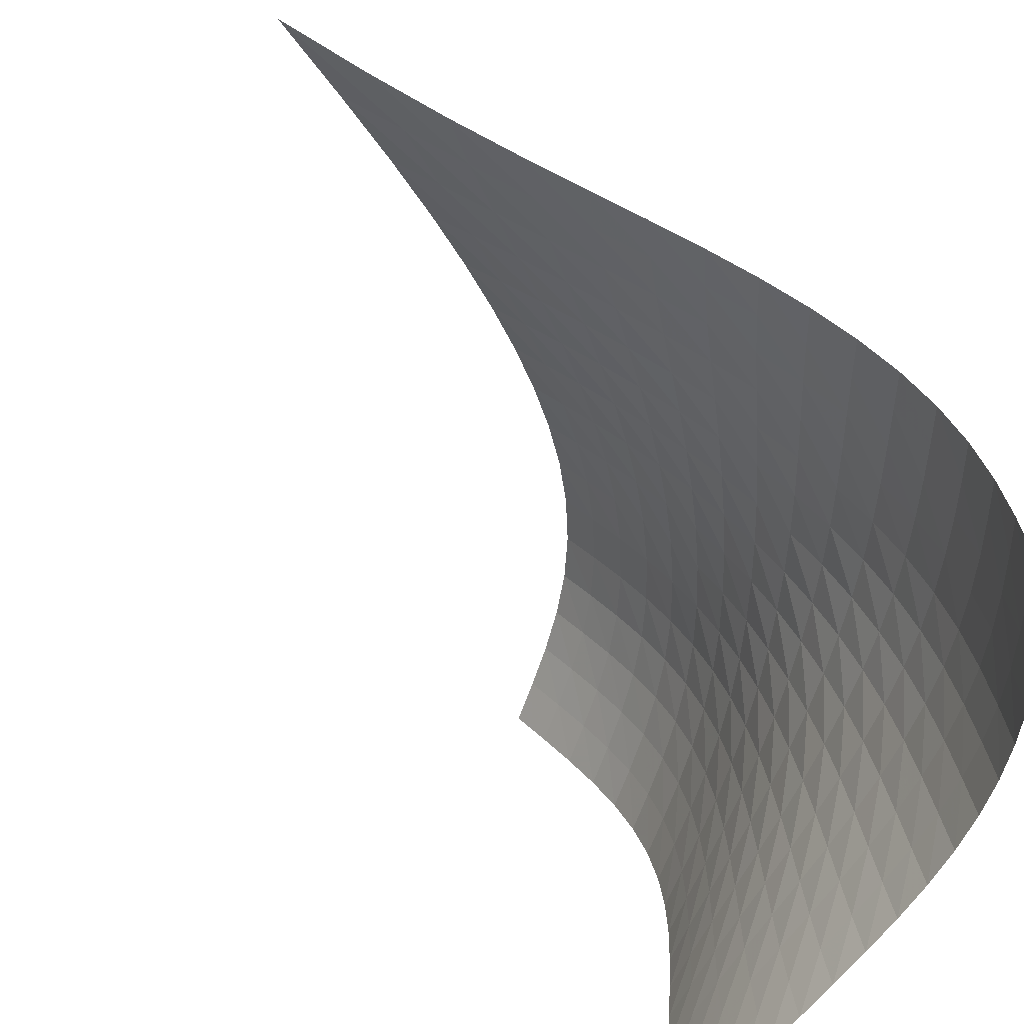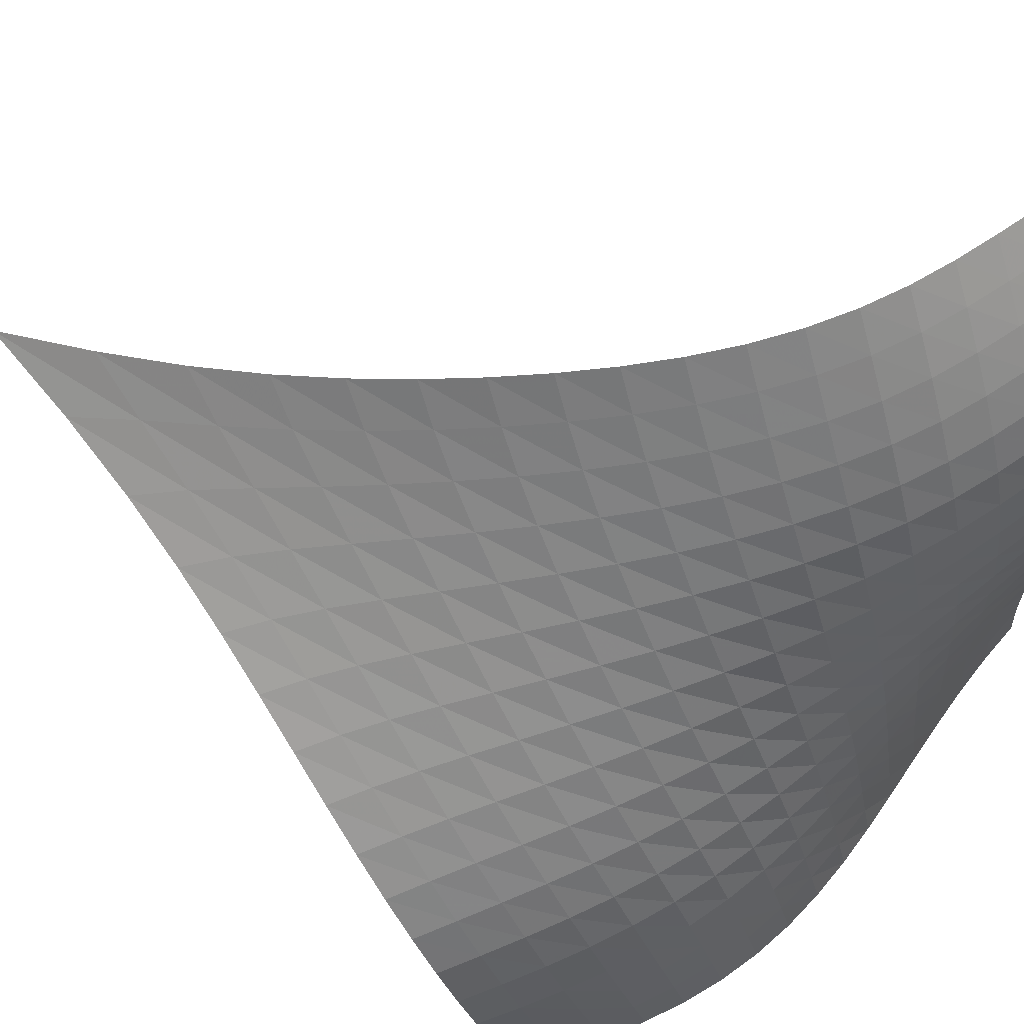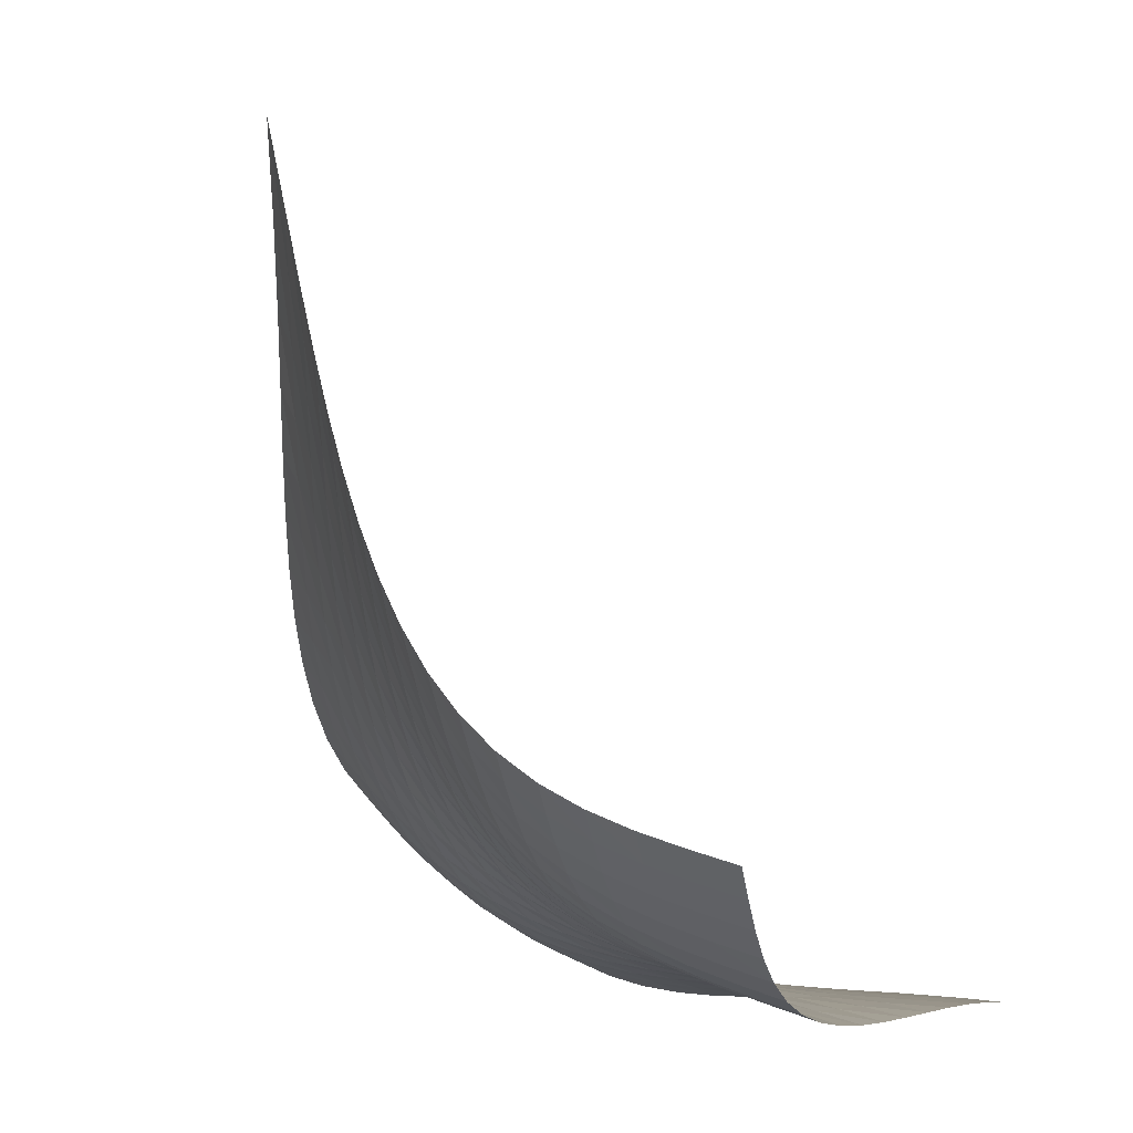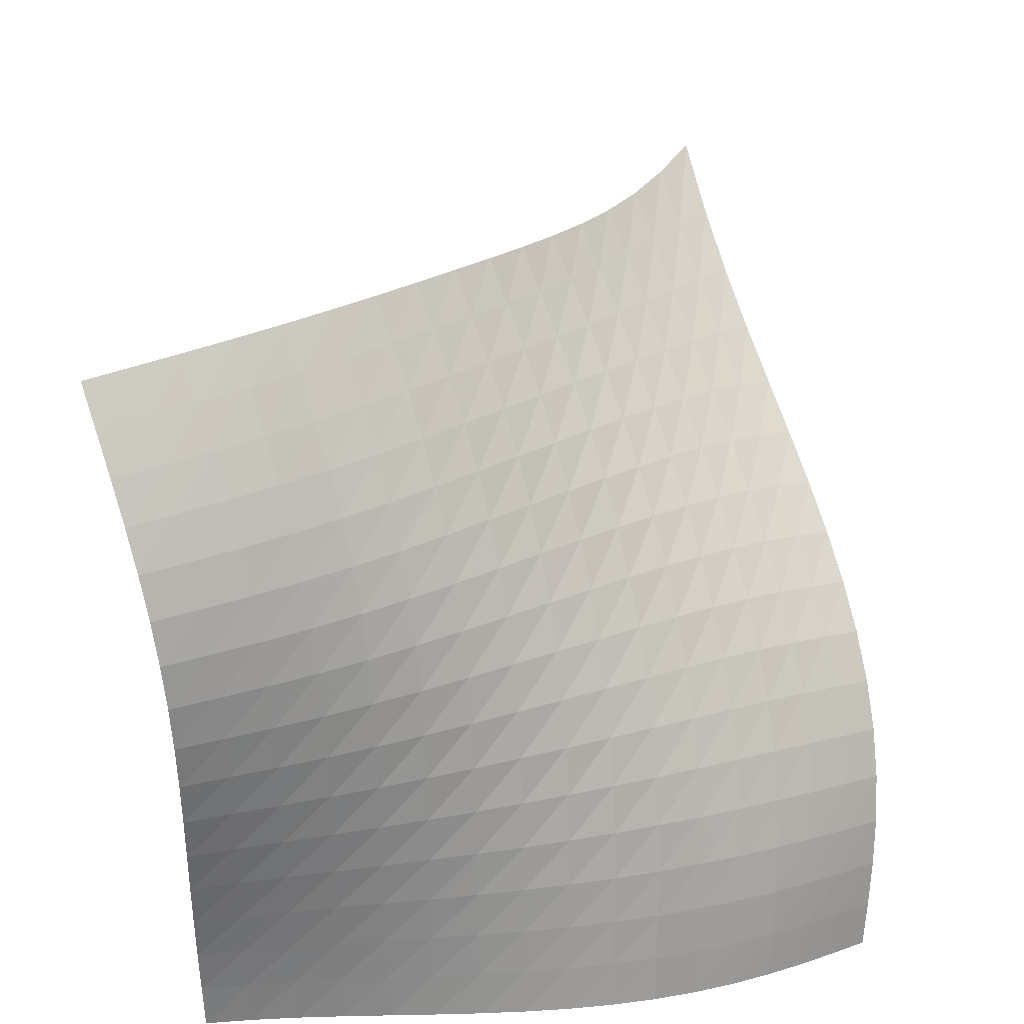
<metadata>
{"format":"obj","ext":"obj","renderer":"f3d","projection":"perspective","resolution":1024,"background":"white","views":[{"elev":-61.4,"azim":-126.0,"up":"+Z"},{"elev":67.2,"azim":-53.1,"up":"+Z"},{"elev":-5.5,"azim":30.9,"up":"+Y"},{"elev":-54.1,"azim":-88.1,"up":"+Y"}]}
</metadata>
<code>
v -6.498 -0.02437 6.498
v 3.664 -12.37 9.143
v -9.143 -12.37 -3.664
v 2.71 -14.87 -2.71
v -9.231 -12.15 -2.882
v -9.308 -11.9 -2.101
v -9.361 -11.6 -1.326
v -9.375 -11.23 -0.5694
v -9.338 -10.77 0.1577
v -9.247 -10.22 0.8456
v -9.101 -9.584 1.491
v -8.905 -8.876 2.096
v -8.666 -8.104 2.668
v -8.392 -7.271 3.215
v -8.089 -6.373 3.746
v -7.768 -5.396 4.27
v -7.436 -4.316 4.796
v -7.106 -3.09 5.336
v -6.789 -1.665 5.901
v -5.901 -1.665 6.789
v -5.336 -3.09 7.106
v -4.796 -4.316 7.436
v -4.27 -5.396 7.768
v -3.746 -6.373 8.089
v -3.215 -7.271 8.392
v -2.668 -8.104 8.666
v -2.096 -8.876 8.905
v -1.491 -9.584 9.101
v -0.8456 -10.22 9.247
v -0.1577 -10.77 9.338
v 0.5694 -11.23 9.375
v 1.326 -11.6 9.361
v 2.101 -11.9 9.308
v 2.882 -12.15 9.231
v 3.446 -12.84 8.524
v 3.233 -13.3 7.9
v 3.036 -13.71 7.262
v 2.864 -14.08 6.6
v 2.725 -14.39 5.91
v 2.625 -14.63 5.191
v 2.565 -14.79 4.446
v 2.54 -14.88 3.683
v 2.544 -14.92 2.908
v 2.566 -14.92 2.123
v 2.6 -14.89 1.331
v 2.636 -14.85 0.531
v 2.669 -14.82 -0.2751
v 2.693 -14.8 -1.086
v 2.707 -14.82 -1.899
v 1.899 -14.82 -2.707
v 1.086 -14.8 -2.693
v 0.2751 -14.82 -2.669
v -0.531 -14.85 -2.636
v -1.331 -14.89 -2.6
v -2.123 -14.92 -2.566
v -2.908 -14.92 -2.544
v -3.683 -14.88 -2.54
v -4.446 -14.79 -2.565
v -5.191 -14.63 -2.625
v -5.91 -14.39 -2.725
v -6.6 -14.08 -2.864
v -7.262 -13.71 -3.036
v -7.9 -13.3 -3.233
v -8.524 -12.84 -3.446
v -6.22 -2.763 6.22
v -6.54 -3.914 5.664
v -6.863 -4.988 5.121
v -7.183 -5.98 4.586
v -7.493 -6.901 4.05
v -7.784 -7.763 3.506
v -8.048 -8.573 2.946
v -8.279 -9.33 2.362
v -8.469 -10.03 1.747
v -8.612 -10.66 1.093
v -8.704 -11.22 0.3988
v -8.744 -11.68 -0.3342
v -8.734 -12.06 -1.097
v -8.685 -12.36 -1.877
v -8.61 -12.62 -2.662
v -5.664 -3.914 6.54
v -5.985 -4.828 5.985
v -6.302 -5.746 5.439
v -6.611 -6.633 4.895
v -6.908 -7.484 4.347
v -7.185 -8.296 3.79
v -7.436 -9.07 3.216
v -7.655 -9.801 2.619
v -7.836 -10.48 1.993
v -7.972 -11.1 1.33
v -8.061 -11.65 0.6291
v -8.101 -12.12 -0.1089
v -8.095 -12.5 -0.8756
v -8.051 -12.81 -1.659
v -7.981 -13.07 -2.447
v -5.121 -4.988 6.863
v -5.439 -5.746 6.302
v -5.747 -6.537 5.747
v -6.044 -7.328 5.192
v -6.326 -8.105 4.631
v -6.587 -8.861 4.059
v -6.823 -9.589 3.469
v -7.027 -10.28 2.858
v -7.194 -10.94 2.219
v -7.32 -11.54 1.547
v -7.402 -12.07 0.8383
v -7.44 -12.53 0.09583
v -7.435 -12.91 -0.6736
v -7.397 -13.22 -1.459
v -7.336 -13.48 -2.249
v -4.586 -5.98 7.183
v -4.895 -6.633 6.611
v -5.192 -7.328 6.044
v -5.475 -8.038 5.475
v -5.741 -8.745 4.898
v -5.984 -9.442 4.308
v -6.2 -10.12 3.701
v -6.386 -10.77 3.073
v -6.537 -11.39 2.419
v -6.649 -11.96 1.735
v -6.721 -12.47 1.018
v -6.754 -12.92 0.2715
v -6.75 -13.29 -0.5
v -6.716 -13.59 -1.286
v -6.664 -13.85 -2.076
v -4.05 -6.901 7.493
v -4.347 -7.484 6.908
v -4.631 -8.105 6.326
v -4.898 -8.745 5.741
v -5.145 -9.389 5.145
v -5.368 -10.03 4.535
v -5.563 -10.65 3.908
v -5.728 -11.25 3.26
v -5.86 -11.82 2.588
v -5.956 -12.35 1.89
v -6.015 -12.83 1.164
v -6.04 -13.25 0.412
v -6.034 -13.61 -0.3615
v -6.005 -13.9 -1.148
v -5.962 -14.16 -1.938
v -3.506 -7.763 7.784
v -3.79 -8.296 7.185
v -4.059 -8.861 6.587
v -4.308 -9.442 5.984
v -4.535 -10.03 5.368
v -4.736 -10.6 4.736
v -4.909 -11.17 4.086
v -5.051 -11.72 3.416
v -5.161 -12.24 2.725
v -5.239 -12.72 2.011
v -5.284 -13.16 1.274
v -5.3 -13.54 0.5148
v -5.292 -13.87 -0.2617
v -5.266 -14.15 -1.048
v -5.231 -14.4 -1.838
v -2.946 -8.573 8.048
v -3.216 -9.07 7.436
v -3.469 -9.589 6.823
v -3.701 -10.12 6.2
v -3.908 -10.65 5.563
v -4.086 -11.17 4.909
v -4.235 -11.68 4.235
v -4.353 -12.16 3.542
v -4.442 -12.62 2.83
v -4.501 -13.05 2.098
v -4.532 -13.44 1.348
v -4.539 -13.78 0.5811
v -4.527 -14.08 -0.1995
v -4.504 -14.34 -0.9877
v -4.475 -14.57 -1.778
v -2.362 -9.33 8.279
v -2.619 -9.801 7.655
v -2.858 -10.28 7.027
v -3.073 -10.77 6.386
v -3.26 -11.25 5.728
v -3.416 -11.72 5.051
v -3.542 -12.16 4.353
v -3.637 -12.58 3.637
v -3.704 -12.98 2.904
v -3.746 -13.35 2.155
v -3.764 -13.68 1.392
v -3.762 -13.97 0.6159
v -3.748 -14.23 -0.1699
v -3.726 -14.46 -0.9608
v -3.703 -14.67 -1.752
v -1.747 -10.03 8.469
v -1.993 -10.48 7.836
v -2.219 -10.94 7.194
v -2.419 -11.39 6.537
v -2.588 -11.82 5.86
v -2.725 -12.24 5.161
v -2.83 -12.62 4.442
v -2.904 -12.98 3.704
v -2.952 -13.31 2.952
v -2.977 -13.61 2.187
v -2.983 -13.88 1.411
v -2.975 -14.13 0.626
v -2.958 -14.34 -0.1655
v -2.938 -14.54 -0.96
v -2.92 -14.72 -1.754
v -1.093 -10.66 8.612
v -1.33 -11.1 7.972
v -1.547 -11.54 7.32
v -1.735 -11.96 6.649
v -1.89 -12.35 5.956
v -2.011 -12.72 5.239
v -2.098 -13.05 4.501
v -2.155 -13.35 3.746
v -2.187 -13.61 2.977
v -2.198 -13.85 2.198
v -2.195 -14.06 1.412
v -2.18 -14.25 0.6188
v -2.161 -14.42 -0.1783
v -2.143 -14.58 -0.9767
v -2.13 -14.74 -1.774
v -0.3988 -11.22 8.704
v -0.6291 -11.65 8.061
v -0.8383 -12.07 7.402
v -1.018 -12.47 6.721
v -1.164 -12.83 6.015
v -1.274 -13.16 5.284
v -1.348 -13.44 4.532
v -1.392 -13.68 3.764
v -1.411 -13.88 2.983
v -1.412 -14.06 2.195
v -1.4 -14.21 1.4
v -1.381 -14.35 0.6009
v -1.36 -14.48 -0.2008
v -1.343 -14.6 -1.003
v -1.333 -14.73 -1.803
v 0.3342 -11.68 8.744
v 0.1089 -12.12 8.101
v -0.09583 -12.53 7.44
v -0.2715 -12.92 6.754
v -0.412 -13.25 6.04
v -0.5148 -13.54 5.3
v -0.5811 -13.78 4.539
v -0.6159 -13.97 3.762
v -0.626 -14.13 2.975
v -0.6188 -14.25 2.18
v -0.6009 -14.35 1.381
v -0.5783 -14.44 0.5783
v -0.5561 -14.52 -0.2267
v -0.5392 -14.61 -1.032
v -0.5308 -14.72 -1.836
v 1.097 -12.06 8.734
v 0.8756 -12.5 8.095
v 0.6736 -12.91 7.435
v 0.5 -13.29 6.75
v 0.3615 -13.61 6.034
v 0.2617 -13.87 5.292
v 0.1995 -14.08 4.527
v 0.1699 -14.23 3.748
v 0.1655 -14.34 2.958
v 0.1783 -14.42 2.161
v 0.2008 -14.48 1.36
v 0.2267 -14.52 0.5561
v 0.2506 -14.57 -0.2506
v 0.2681 -14.63 -1.058
v 0.2761 -14.71 -1.865
v 1.877 -12.36 8.685
v 1.659 -12.81 8.051
v 1.459 -13.22 7.397
v 1.286 -13.59 6.716
v 1.148 -13.9 6.005
v 1.048 -14.15 5.266
v 0.9877 -14.34 4.504
v 0.9608 -14.46 3.726
v 0.96 -14.54 2.938
v 0.9767 -14.58 2.143
v 1.003 -14.6 1.343
v 1.032 -14.61 0.5392
v 1.058 -14.63 -0.2681
v 1.077 -14.66 -1.077
v 1.086 -14.72 -1.887
v 2.662 -12.62 8.61
v 2.447 -13.07 7.981
v 2.249 -13.48 7.336
v 2.076 -13.85 6.664
v 1.938 -14.16 5.962
v 1.838 -14.4 5.231
v 1.778 -14.57 4.475
v 1.752 -14.67 3.703
v 1.754 -14.72 2.92
v 1.774 -14.74 2.13
v 1.803 -14.73 1.333
v 1.836 -14.72 0.5308
v 1.865 -14.71 -0.2761
v 1.887 -14.72 -1.086
v 1.898 -14.75 -1.898
f 289 49 4
f 289 4 50
f 5 79 64
f 5 64 3
f 79 94 63
f 79 63 64
f 94 109 62
f 94 62 63
f 109 124 61
f 109 61 62
f 124 139 60
f 124 60 61
f 139 154 59
f 139 59 60
f 154 169 58
f 154 58 59
f 169 184 57
f 169 57 58
f 184 199 56
f 184 56 57
f 199 214 55
f 199 55 56
f 214 229 54
f 214 54 55
f 229 244 53
f 229 53 54
f 244 259 52
f 244 52 53
f 259 274 51
f 259 51 52
f 274 289 50
f 274 50 51
f 1 20 65
f 1 65 19
f 19 65 66
f 19 66 18
f 18 66 67
f 18 67 17
f 17 67 68
f 17 68 16
f 16 68 69
f 16 69 15
f 15 69 70
f 15 70 14
f 14 70 71
f 14 71 13
f 13 71 72
f 13 72 12
f 12 72 73
f 12 73 11
f 11 73 74
f 11 74 10
f 10 74 75
f 10 75 9
f 9 75 76
f 9 76 8
f 8 76 77
f 8 77 7
f 7 77 78
f 7 78 6
f 6 78 79
f 6 79 5
f 20 21 80
f 20 80 65
f 65 80 81
f 65 81 66
f 66 81 82
f 66 82 67
f 67 82 83
f 67 83 68
f 68 83 84
f 68 84 69
f 69 84 85
f 69 85 70
f 70 85 86
f 70 86 71
f 71 86 87
f 71 87 72
f 72 87 88
f 72 88 73
f 73 88 89
f 73 89 74
f 74 89 90
f 74 90 75
f 75 90 91
f 75 91 76
f 76 91 92
f 76 92 77
f 77 92 93
f 77 93 78
f 78 93 94
f 78 94 79
f 21 22 95
f 21 95 80
f 80 95 96
f 80 96 81
f 81 96 97
f 81 97 82
f 82 97 98
f 82 98 83
f 83 98 99
f 83 99 84
f 84 99 100
f 84 100 85
f 85 100 101
f 85 101 86
f 86 101 102
f 86 102 87
f 87 102 103
f 87 103 88
f 88 103 104
f 88 104 89
f 89 104 105
f 89 105 90
f 90 105 106
f 90 106 91
f 91 106 107
f 91 107 92
f 92 107 108
f 92 108 93
f 93 108 109
f 93 109 94
f 22 23 110
f 22 110 95
f 95 110 111
f 95 111 96
f 96 111 112
f 96 112 97
f 97 112 113
f 97 113 98
f 98 113 114
f 98 114 99
f 99 114 115
f 99 115 100
f 100 115 116
f 100 116 101
f 101 116 117
f 101 117 102
f 102 117 118
f 102 118 103
f 103 118 119
f 103 119 104
f 104 119 120
f 104 120 105
f 105 120 121
f 105 121 106
f 106 121 122
f 106 122 107
f 107 122 123
f 107 123 108
f 108 123 124
f 108 124 109
f 23 24 125
f 23 125 110
f 110 125 126
f 110 126 111
f 111 126 127
f 111 127 112
f 112 127 128
f 112 128 113
f 113 128 129
f 113 129 114
f 114 129 130
f 114 130 115
f 115 130 131
f 115 131 116
f 116 131 132
f 116 132 117
f 117 132 133
f 117 133 118
f 118 133 134
f 118 134 119
f 119 134 135
f 119 135 120
f 120 135 136
f 120 136 121
f 121 136 137
f 121 137 122
f 122 137 138
f 122 138 123
f 123 138 139
f 123 139 124
f 24 25 140
f 24 140 125
f 125 140 141
f 125 141 126
f 126 141 142
f 126 142 127
f 127 142 143
f 127 143 128
f 128 143 144
f 128 144 129
f 129 144 145
f 129 145 130
f 130 145 146
f 130 146 131
f 131 146 147
f 131 147 132
f 132 147 148
f 132 148 133
f 133 148 149
f 133 149 134
f 134 149 150
f 134 150 135
f 135 150 151
f 135 151 136
f 136 151 152
f 136 152 137
f 137 152 153
f 137 153 138
f 138 153 154
f 138 154 139
f 25 26 155
f 25 155 140
f 140 155 156
f 140 156 141
f 141 156 157
f 141 157 142
f 142 157 158
f 142 158 143
f 143 158 159
f 143 159 144
f 144 159 160
f 144 160 145
f 145 160 161
f 145 161 146
f 146 161 162
f 146 162 147
f 147 162 163
f 147 163 148
f 148 163 164
f 148 164 149
f 149 164 165
f 149 165 150
f 150 165 166
f 150 166 151
f 151 166 167
f 151 167 152
f 152 167 168
f 152 168 153
f 153 168 169
f 153 169 154
f 26 27 170
f 26 170 155
f 155 170 171
f 155 171 156
f 156 171 172
f 156 172 157
f 157 172 173
f 157 173 158
f 158 173 174
f 158 174 159
f 159 174 175
f 159 175 160
f 160 175 176
f 160 176 161
f 161 176 177
f 161 177 162
f 162 177 178
f 162 178 163
f 163 178 179
f 163 179 164
f 164 179 180
f 164 180 165
f 165 180 181
f 165 181 166
f 166 181 182
f 166 182 167
f 167 182 183
f 167 183 168
f 168 183 184
f 168 184 169
f 27 28 185
f 27 185 170
f 170 185 186
f 170 186 171
f 171 186 187
f 171 187 172
f 172 187 188
f 172 188 173
f 173 188 189
f 173 189 174
f 174 189 190
f 174 190 175
f 175 190 191
f 175 191 176
f 176 191 192
f 176 192 177
f 177 192 193
f 177 193 178
f 178 193 194
f 178 194 179
f 179 194 195
f 179 195 180
f 180 195 196
f 180 196 181
f 181 196 197
f 181 197 182
f 182 197 198
f 182 198 183
f 183 198 199
f 183 199 184
f 28 29 200
f 28 200 185
f 185 200 201
f 185 201 186
f 186 201 202
f 186 202 187
f 187 202 203
f 187 203 188
f 188 203 204
f 188 204 189
f 189 204 205
f 189 205 190
f 190 205 206
f 190 206 191
f 191 206 207
f 191 207 192
f 192 207 208
f 192 208 193
f 193 208 209
f 193 209 194
f 194 209 210
f 194 210 195
f 195 210 211
f 195 211 196
f 196 211 212
f 196 212 197
f 197 212 213
f 197 213 198
f 198 213 214
f 198 214 199
f 29 30 215
f 29 215 200
f 200 215 216
f 200 216 201
f 201 216 217
f 201 217 202
f 202 217 218
f 202 218 203
f 203 218 219
f 203 219 204
f 204 219 220
f 204 220 205
f 205 220 221
f 205 221 206
f 206 221 222
f 206 222 207
f 207 222 223
f 207 223 208
f 208 223 224
f 208 224 209
f 209 224 225
f 209 225 210
f 210 225 226
f 210 226 211
f 211 226 227
f 211 227 212
f 212 227 228
f 212 228 213
f 213 228 229
f 213 229 214
f 30 31 230
f 30 230 215
f 215 230 231
f 215 231 216
f 216 231 232
f 216 232 217
f 217 232 233
f 217 233 218
f 218 233 234
f 218 234 219
f 219 234 235
f 219 235 220
f 220 235 236
f 220 236 221
f 221 236 237
f 221 237 222
f 222 237 238
f 222 238 223
f 223 238 239
f 223 239 224
f 224 239 240
f 224 240 225
f 225 240 241
f 225 241 226
f 226 241 242
f 226 242 227
f 227 242 243
f 227 243 228
f 228 243 244
f 228 244 229
f 31 32 245
f 31 245 230
f 230 245 246
f 230 246 231
f 231 246 247
f 231 247 232
f 232 247 248
f 232 248 233
f 233 248 249
f 233 249 234
f 234 249 250
f 234 250 235
f 235 250 251
f 235 251 236
f 236 251 252
f 236 252 237
f 237 252 253
f 237 253 238
f 238 253 254
f 238 254 239
f 239 254 255
f 239 255 240
f 240 255 256
f 240 256 241
f 241 256 257
f 241 257 242
f 242 257 258
f 242 258 243
f 243 258 259
f 243 259 244
f 32 33 260
f 32 260 245
f 245 260 261
f 245 261 246
f 246 261 262
f 246 262 247
f 247 262 263
f 247 263 248
f 248 263 264
f 248 264 249
f 249 264 265
f 249 265 250
f 250 265 266
f 250 266 251
f 251 266 267
f 251 267 252
f 252 267 268
f 252 268 253
f 253 268 269
f 253 269 254
f 254 269 270
f 254 270 255
f 255 270 271
f 255 271 256
f 256 271 272
f 256 272 257
f 257 272 273
f 257 273 258
f 258 273 274
f 258 274 259
f 33 34 275
f 33 275 260
f 260 275 276
f 260 276 261
f 261 276 277
f 261 277 262
f 262 277 278
f 262 278 263
f 263 278 279
f 263 279 264
f 264 279 280
f 264 280 265
f 265 280 281
f 265 281 266
f 266 281 282
f 266 282 267
f 267 282 283
f 267 283 268
f 268 283 284
f 268 284 269
f 269 284 285
f 269 285 270
f 270 285 286
f 270 286 271
f 271 286 287
f 271 287 272
f 272 287 288
f 272 288 273
f 273 288 289
f 273 289 274
f 34 2 35
f 34 35 275
f 275 35 36
f 275 36 276
f 276 36 37
f 276 37 277
f 277 37 38
f 277 38 278
f 278 38 39
f 278 39 279
f 279 39 40
f 279 40 280
f 280 40 41
f 280 41 281
f 281 41 42
f 281 42 282
f 282 42 43
f 282 43 283
f 283 43 44
f 283 44 284
f 284 44 45
f 284 45 285
f 285 45 46
f 285 46 286
f 286 46 47
f 286 47 287
f 287 47 48
f 287 48 288
f 288 48 49
f 288 49 289

</code>
